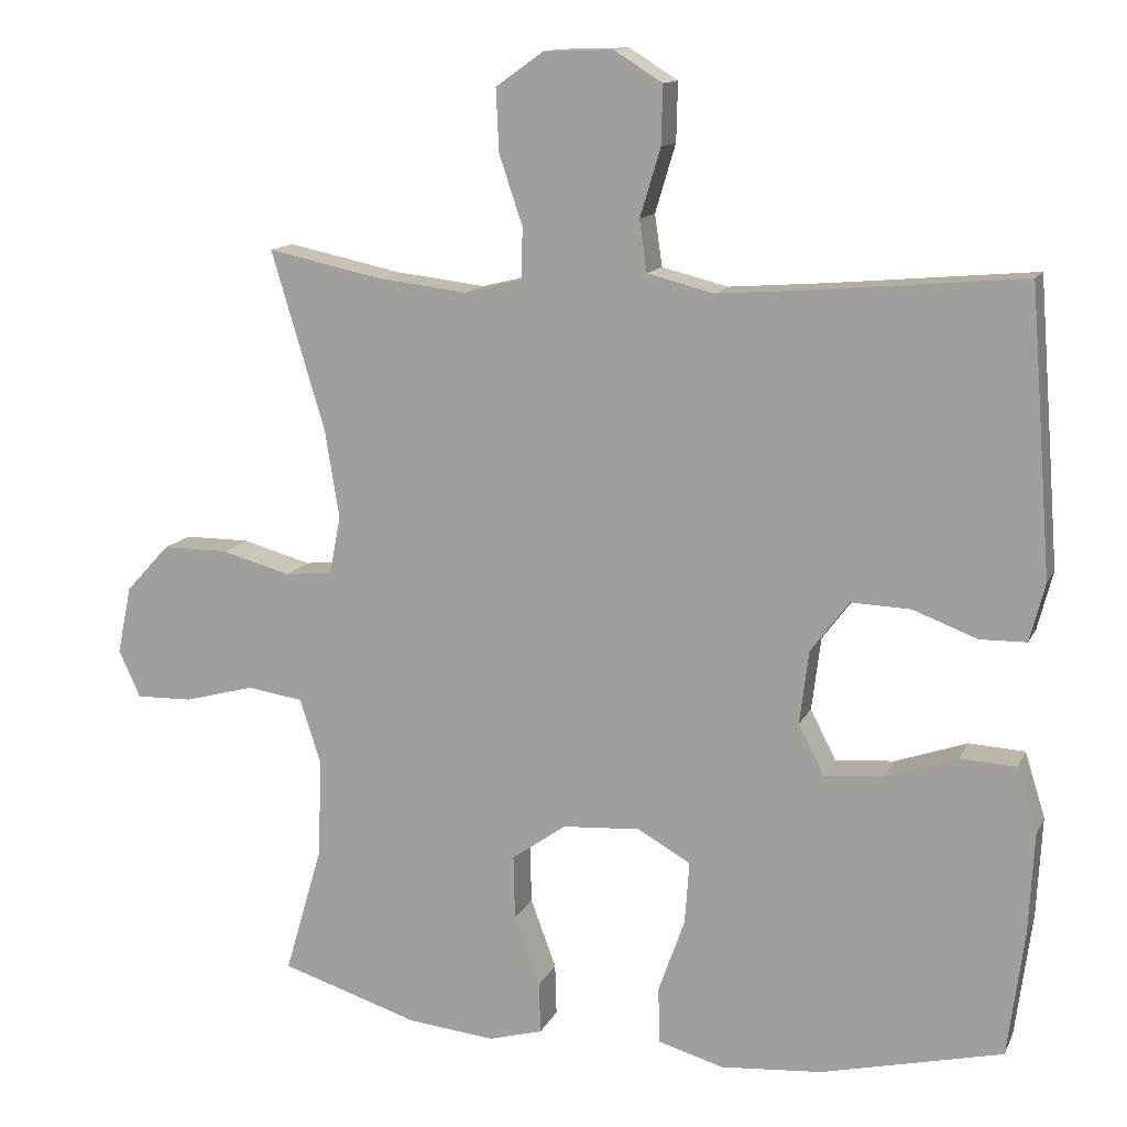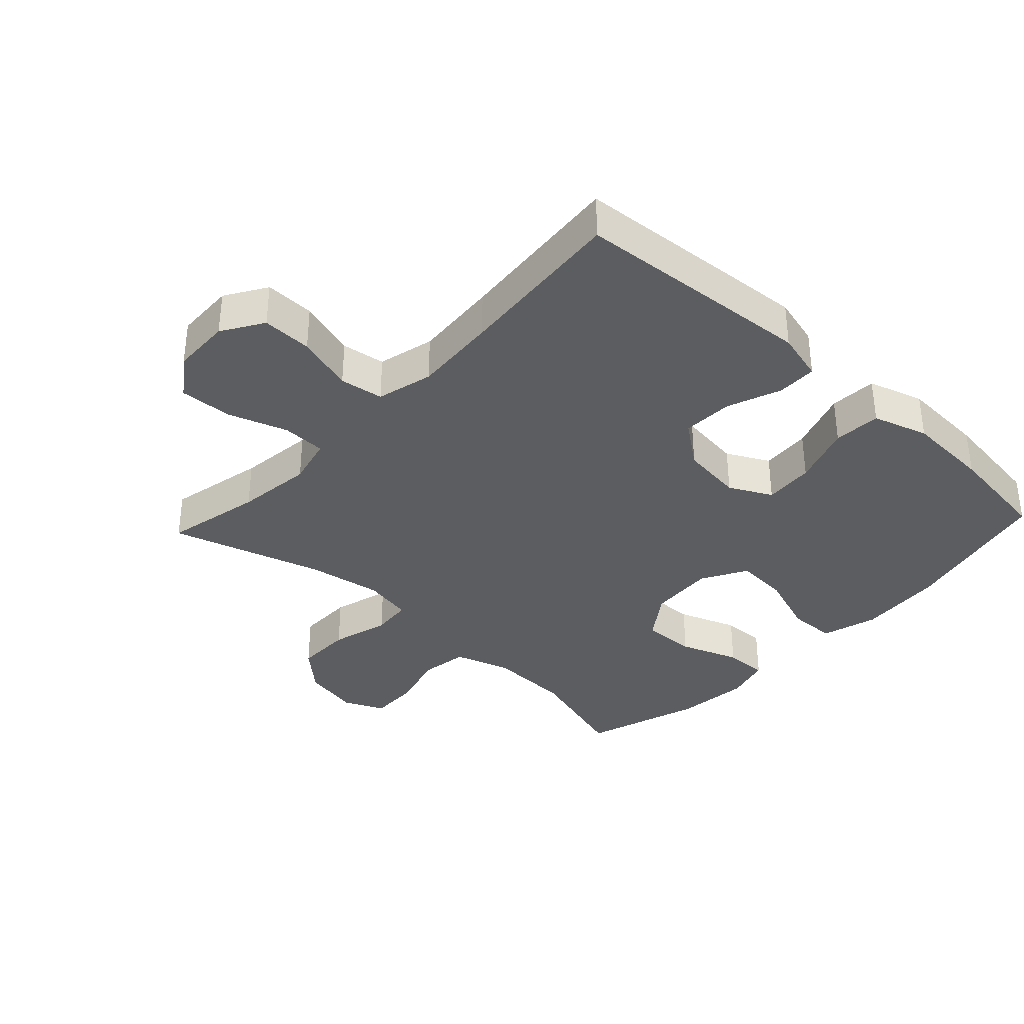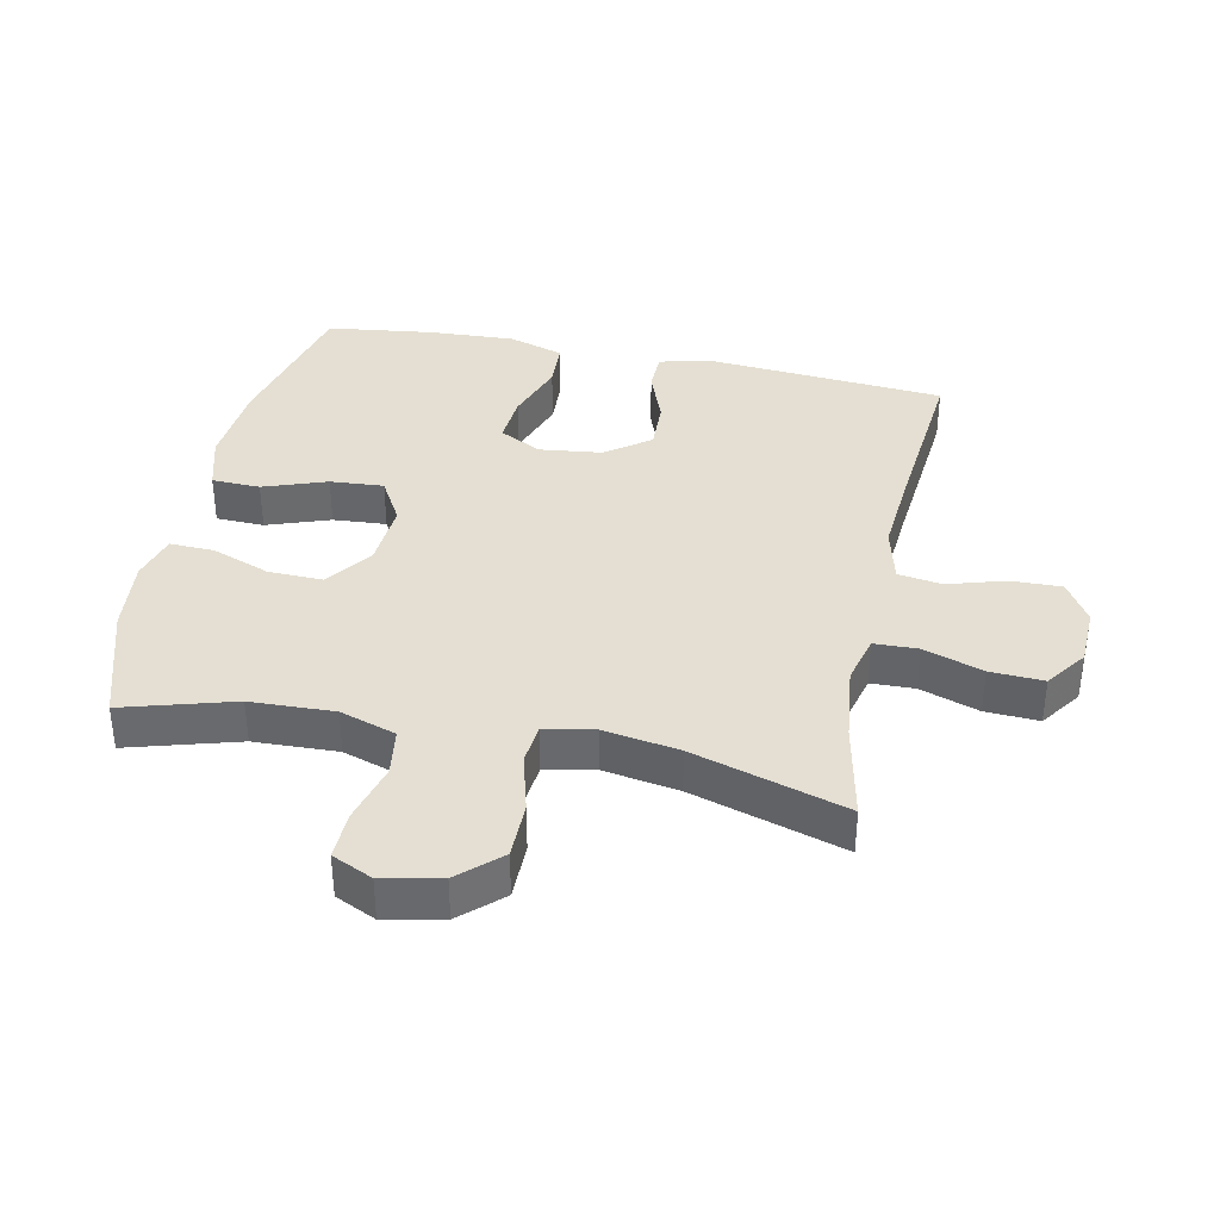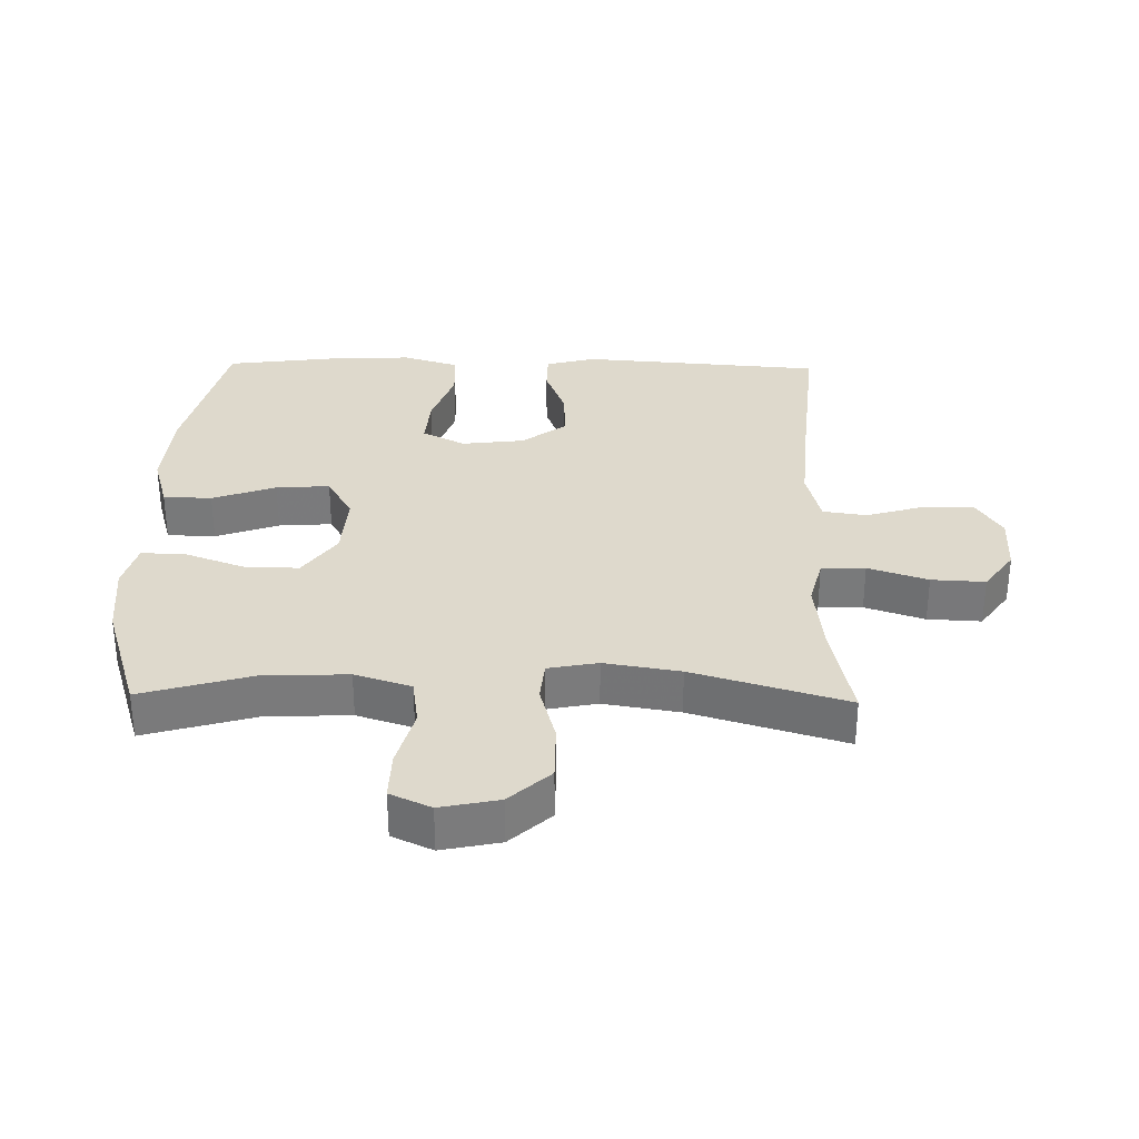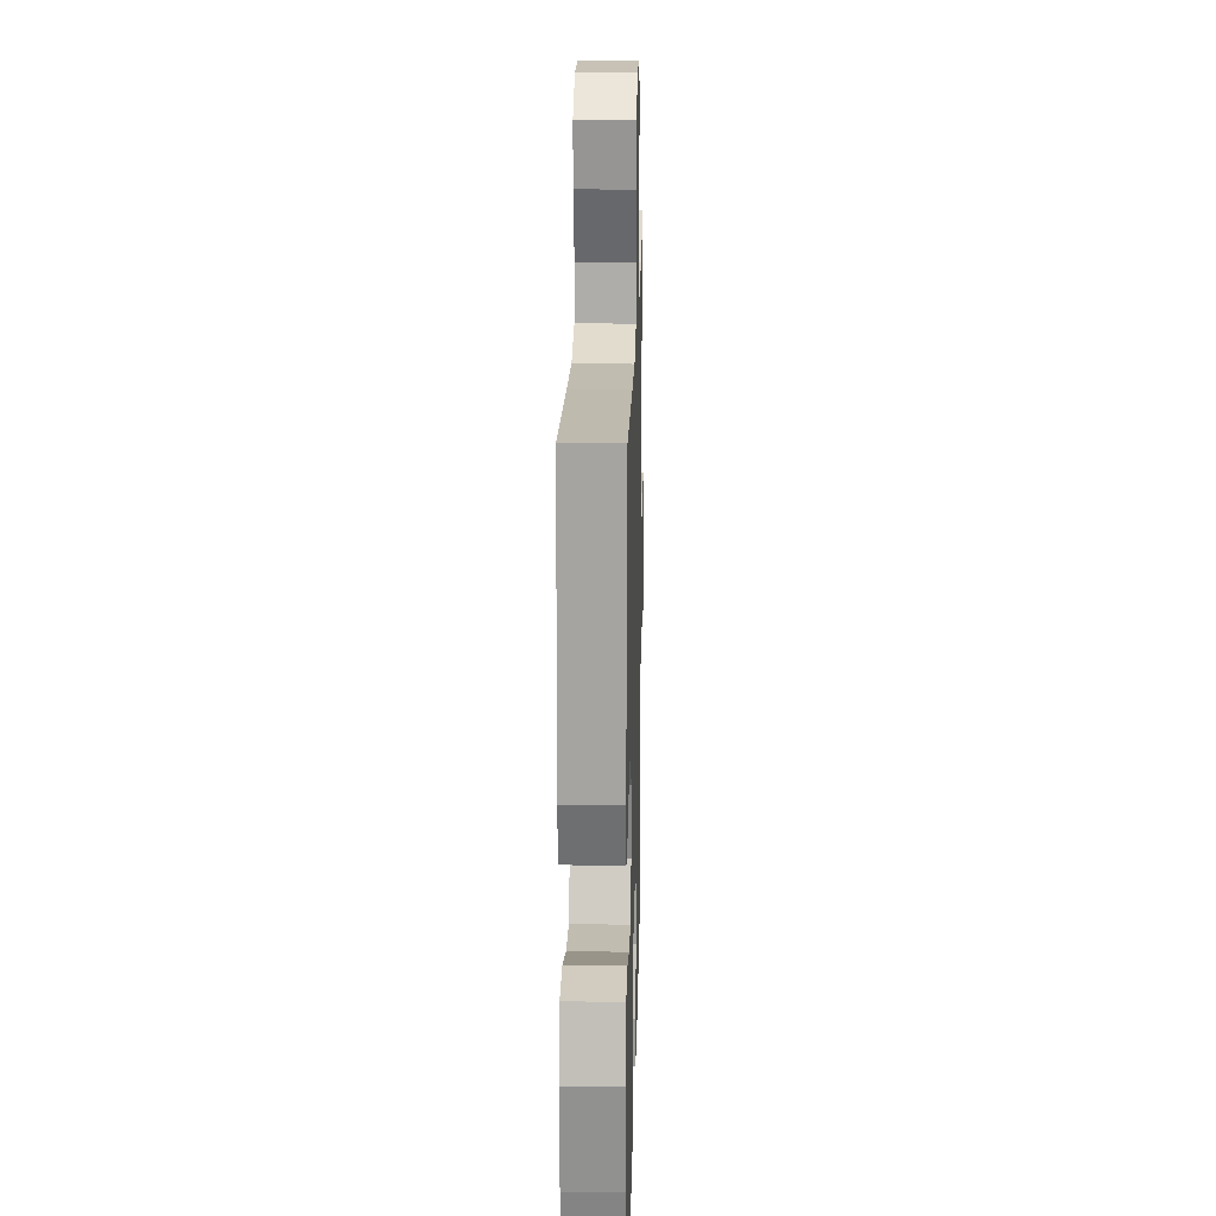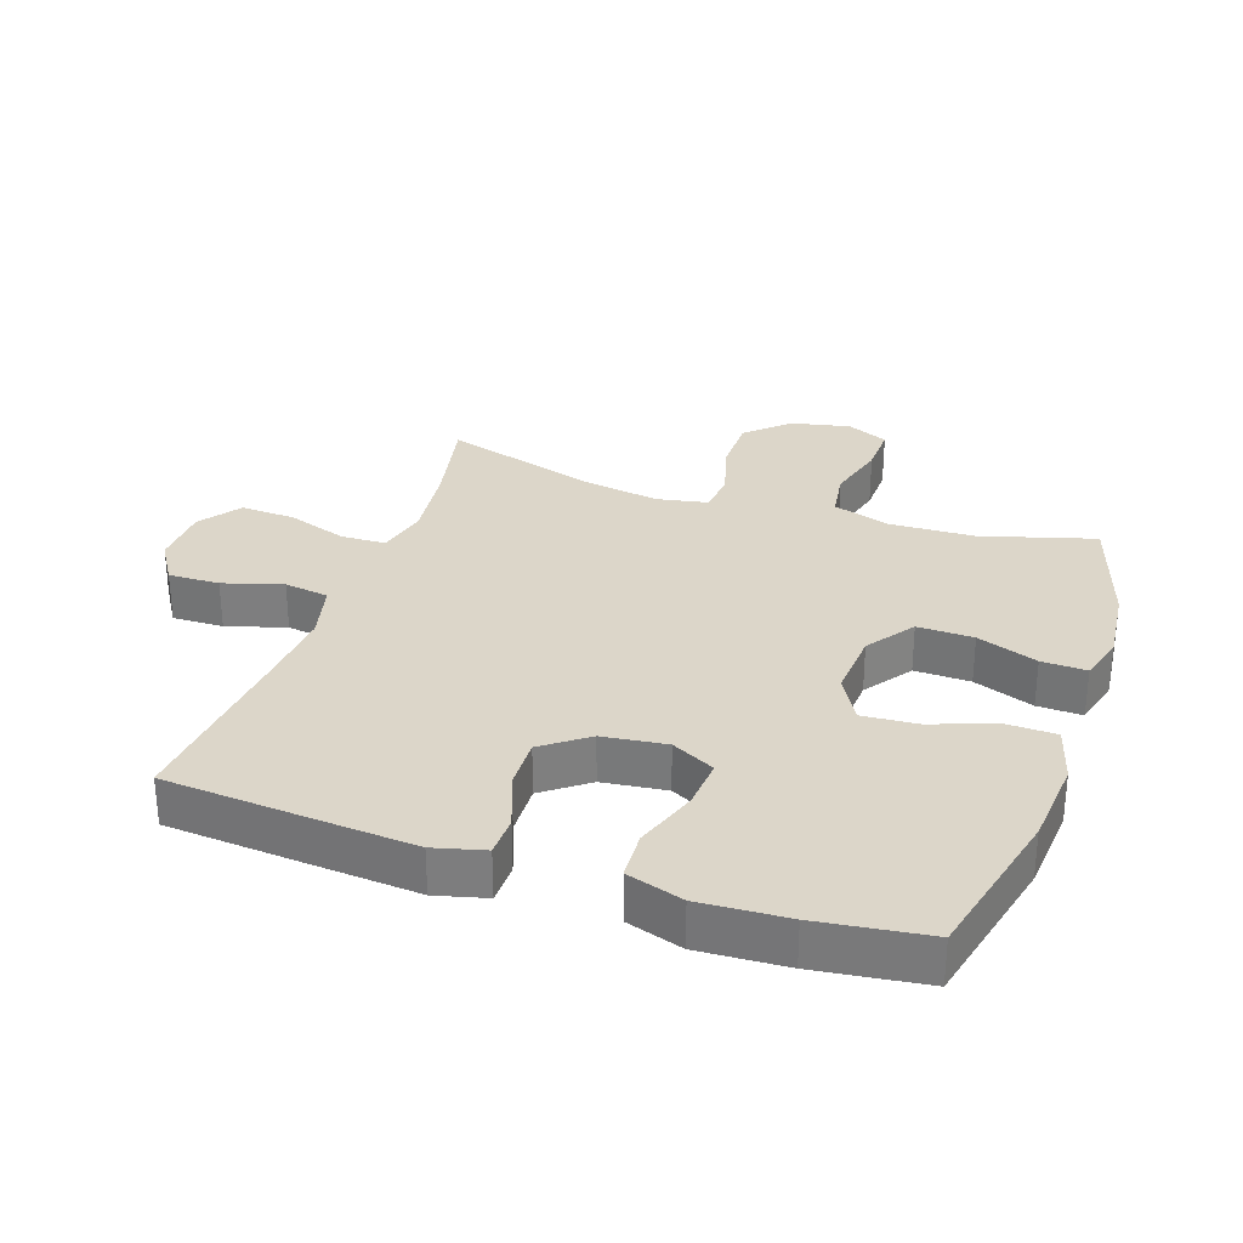
<metadata>
{"format":"obj","ext":"obj","renderer":"f3d","projection":"perspective","resolution":1024,"background":"white","views":[{"elev":13.0,"azim":17.9,"up":"+Z"},{"elev":-35.5,"azim":47.0,"up":"+Y"},{"elev":37.2,"azim":-78.1,"up":"+Y"},{"elev":32.0,"azim":-88.9,"up":"+Y"},{"elev":20.8,"azim":91.5,"up":"+Z"},{"elev":30.2,"azim":108.9,"up":"+Y"}]}
</metadata>
<code>
v 0.5 0.07 0.5
v 0.52 0.07 0.244
v 0.529 0.07 0.125
v 0.509 0.07 0.048
v 0.447 0.07 0.047
v 0.363 0.07 0.079
v 0.284 0.07 0.082
v 0.233 0.07 0.014
v 0.221 0.07 -0.083
v 0.255 0.07 -0.149
v 0.333 0.07 -0.143
v 0.428 0.07 -0.11
v 0.502 0.07 -0.114
v 0.529 0.07 -0.2
v 0.522 0.07 -0.333
v 0.5 0.07 -0.5
v 0.26 0.07 -0.557
v 0.126 0.07 -0.568
v 0.039 0.07 -0.543
v 0.037 0.07 -0.468
v 0.072 0.07 -0.37
v 0.078 0.07 -0.287
v 0.008 0.07 -0.247
v -0.095 0.07 -0.254
v -0.167 0.07 -0.305
v -0.165 0.07 -0.39
v -0.131 0.07 -0.482
v -0.129 0.07 -0.55
v -0.201 0.07 -0.57
v -0.317 0.07 -0.558
v -0.5 0.07 -0.5
v -0.45 0.07 -0.329
v -0.445 0.07 -0.199
v -0.473 0.07 -0.112
v -0.547 0.07 -0.101
v -0.64 0.07 -0.126
v -0.715 0.07 -0.128
v -0.744 0.07 -0.065
v -0.725 0.07 0.025
v -0.667 0.07 0.088
v -0.579 0.07 0.088
v -0.488 0.07 0.063
v -0.425 0.07 0.069
v -0.41 0.07 0.146
v -0.429 0.07 0.263
v -0.5 0.07 0.5
v -0.348 0.07 0.468
v -0.229 0.07 0.454
v -0.153 0.07 0.473
v -0.151 0.07 0.541
v -0.182 0.07 0.633
v -0.186 0.07 0.716
v -0.123 0.07 0.761
v -0.031 0.07 0.764
v 0.033 0.07 0.724
v 0.031 0.07 0.646
v 0.004 0.07 0.556
v 0.014 0.07 0.488
v 0.102 0.07 0.466
v 0.234 0.07 0.476
v 0.5 0 0.5
v 0.52 0 0.244
v 0.529 0 0.125
v 0.509 0 0.048
v 0.447 0 0.047
v 0.363 0 0.079
v 0.284 0 0.082
v 0.233 0 0.014
v 0.221 0 -0.083
v 0.255 0 -0.149
v 0.333 0 -0.143
v 0.428 0 -0.11
v 0.502 0 -0.114
v 0.529 0 -0.2
v 0.522 0 -0.333
v 0.5 0 -0.5
v 0.26 0 -0.557
v 0.126 0 -0.568
v 0.039 0 -0.543
v 0.037 0 -0.468
v 0.072 0 -0.37
v 0.078 0 -0.287
v 0.008 0 -0.247
v -0.095 0 -0.254
v -0.167 0 -0.305
v -0.165 0 -0.39
v -0.131 0 -0.482
v -0.129 0 -0.55
v -0.201 0 -0.57
v -0.317 0 -0.558
v -0.5 0 -0.5
v -0.45 0 -0.329
v -0.445 0 -0.199
v -0.473 0 -0.112
v -0.547 0 -0.101
v -0.64 0 -0.126
v -0.715 0 -0.128
v -0.744 0 -0.065
v -0.725 0 0.025
v -0.667 0 0.088
v -0.579 0 0.088
v -0.488 0 0.063
v -0.425 0 0.069
v -0.41 0 0.146
v -0.429 0 0.263
v -0.5 0 0.5
v -0.348 0 0.468
v -0.229 0 0.454
v -0.153 0 0.473
v -0.151 0 0.541
v -0.182 0 0.633
v -0.186 0 0.716
v -0.123 0 0.761
v -0.031 0 0.764
v 0.033 0 0.724
v 0.031 0 0.646
v 0.004 0 0.556
v 0.014 0 0.488
v 0.102 0 0.466
v 0.234 0 0.476
f 55 56 57
f 54 55 57
f 53 54 57
f 52 53 57
f 51 52 57
f 50 51 57
f 49 50 57 58
f 48 49 58 59
f 45 46 47
f 44 45 47 48
f 43 44 48 59
f 40 41 42
f 39 40 42
f 38 39 42
f 37 38 42
f 36 37 42
f 35 36 42
f 34 35 42 43
f 43 59 60
f 34 43 60
f 33 34 60
f 30 31 32
f 29 30 32
f 28 29 32
f 27 28 32
f 26 27 32
f 25 26 32 33
f 19 20 21
f 18 19 21
f 17 18 21
f 16 17 21
f 15 16 21
f 14 15 21
f 13 14 21
f 12 13 21
f 11 12 21
f 10 11 21 22
f 9 10 22 23
f 4 5 6
f 3 4 6
f 2 3 6
f 1 2 6
f 60 1 6
f 60 6 7
f 60 7 8
f 33 60 8
f 25 33 8
f 24 25 8
f 8 9 23 24
f 117 116 115
f 117 115 114
f 117 114 113
f 117 113 112
f 117 112 111
f 117 111 110
f 118 117 110 109
f 119 118 109 108
f 107 106 105
f 108 107 105 104
f 119 108 104 103
f 102 101 100
f 102 100 99
f 102 99 98
f 102 98 97
f 102 97 96
f 102 96 95
f 103 102 95 94
f 120 119 103
f 120 103 94
f 120 94 93
f 92 91 90
f 92 90 89
f 92 89 88
f 92 88 87
f 92 87 86
f 93 92 86 85
f 81 80 79
f 81 79 78
f 81 78 77
f 81 77 76
f 81 76 75
f 81 75 74
f 81 74 73
f 81 73 72
f 81 72 71
f 82 81 71 70
f 83 82 70 69
f 66 65 64
f 66 64 63
f 66 63 62
f 66 62 61
f 66 61 120
f 67 66 120
f 68 67 120
f 68 120 93
f 68 93 85
f 68 85 84
f 84 83 69 68
f 1 61 62 2
f 2 62 63 3
f 3 63 64 4
f 4 64 65 5
f 5 65 66 6
f 6 66 67 7
f 7 67 68 8
f 8 68 69 9
f 9 69 70 10
f 10 70 71 11
f 11 71 72 12
f 12 72 73 13
f 13 73 74 14
f 14 74 75 15
f 15 75 76 16
f 16 76 77 17
f 17 77 78 18
f 18 78 79 19
f 19 79 80 20
f 20 80 81 21
f 21 81 82 22
f 22 82 83 23
f 23 83 84 24
f 24 84 85 25
f 25 85 86 26
f 26 86 87 27
f 27 87 88 28
f 28 88 89 29
f 29 89 90 30
f 30 90 91 31
f 31 91 92 32
f 32 92 93 33
f 33 93 94 34
f 34 94 95 35
f 35 95 96 36
f 36 96 97 37
f 37 97 98 38
f 38 98 99 39
f 39 99 100 40
f 40 100 101 41
f 41 101 102 42
f 42 102 103 43
f 43 103 104 44
f 44 104 105 45
f 45 105 106 46
f 46 106 107 47
f 47 107 108 48
f 48 108 109 49
f 49 109 110 50
f 50 110 111 51
f 51 111 112 52
f 52 112 113 53
f 53 113 114 54
f 54 114 115 55
f 55 115 116 56
f 56 116 117 57
f 57 117 118 58
f 58 118 119 59
f 59 119 120 60
f 60 120 61 1

</code>
